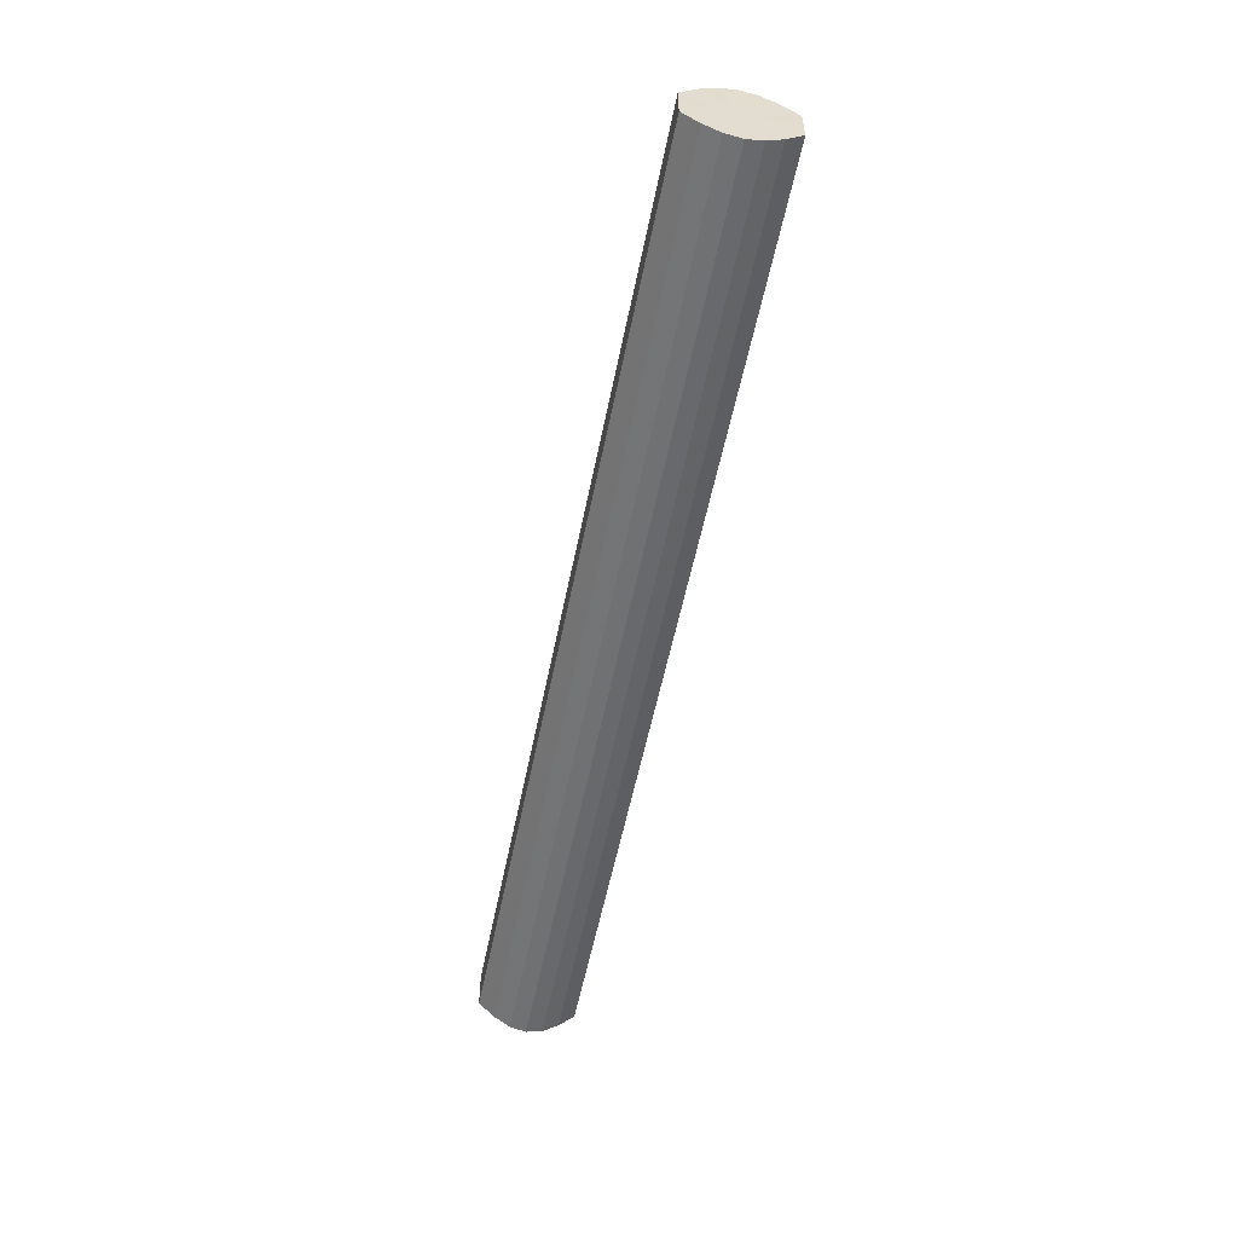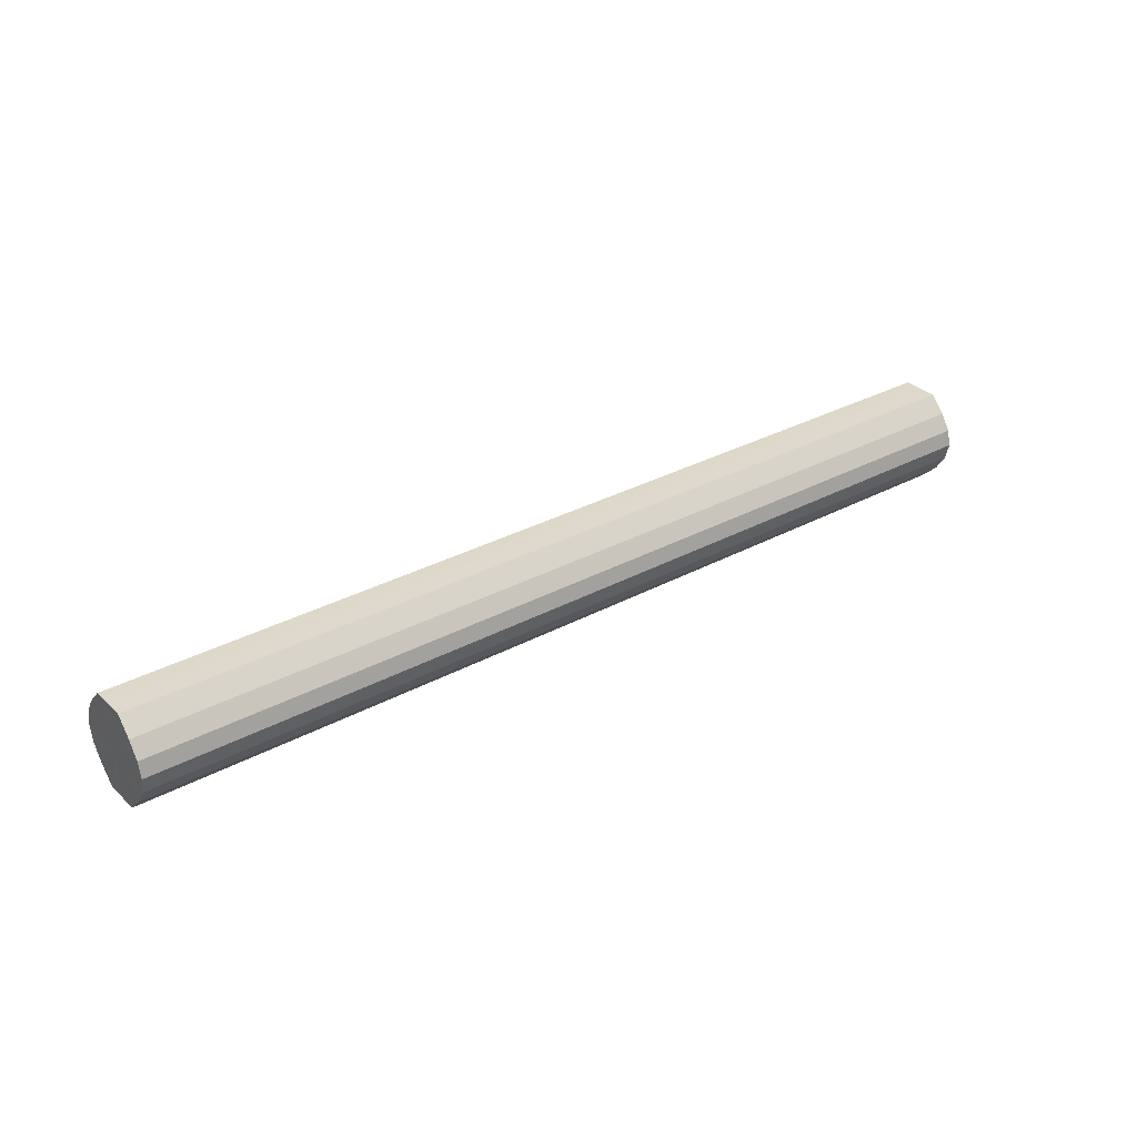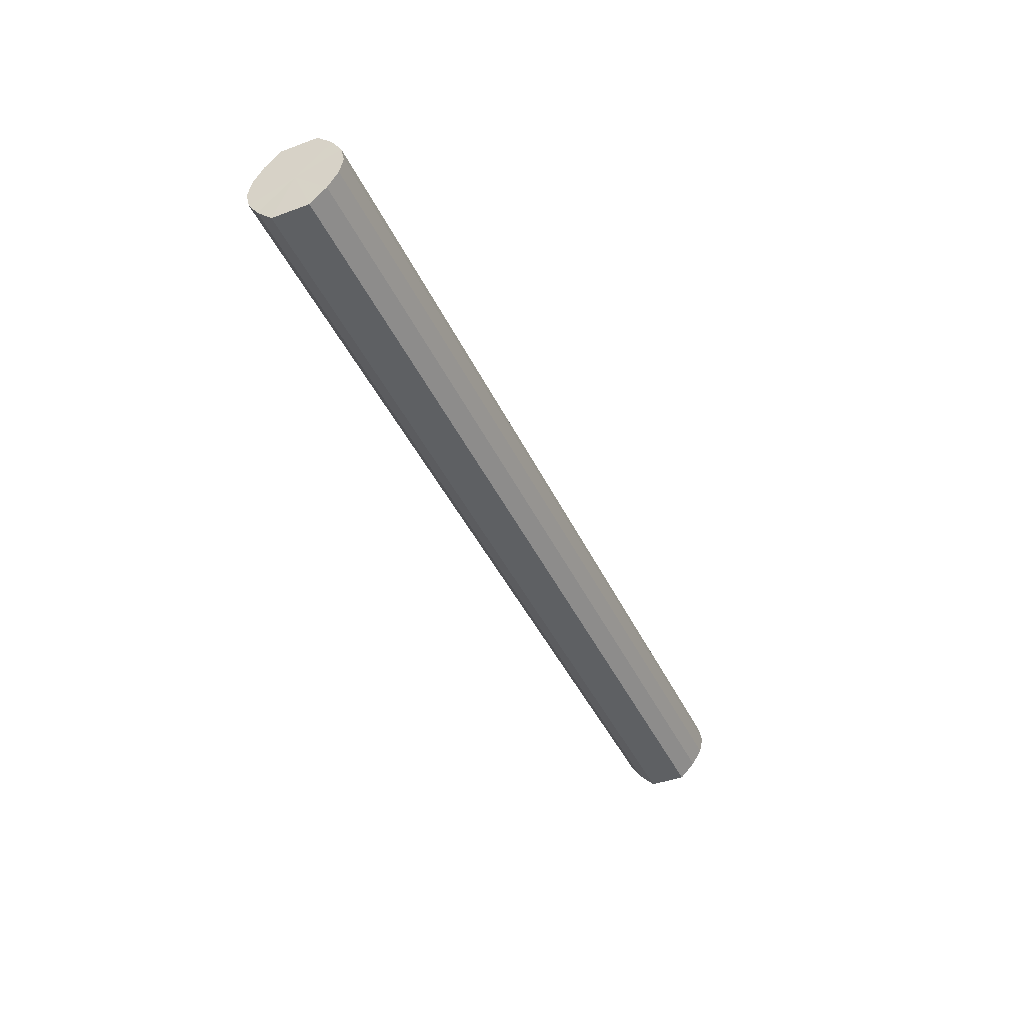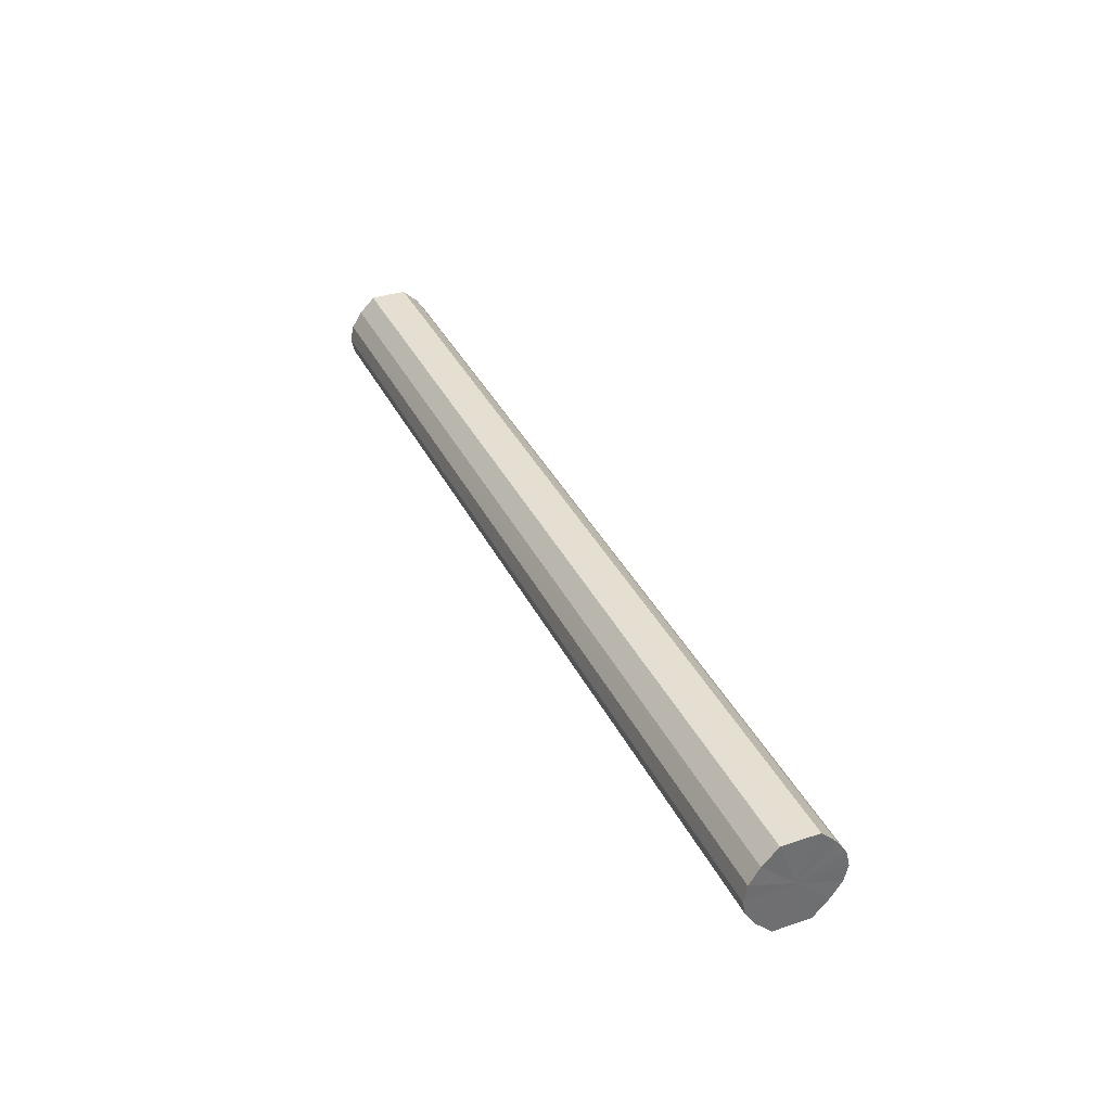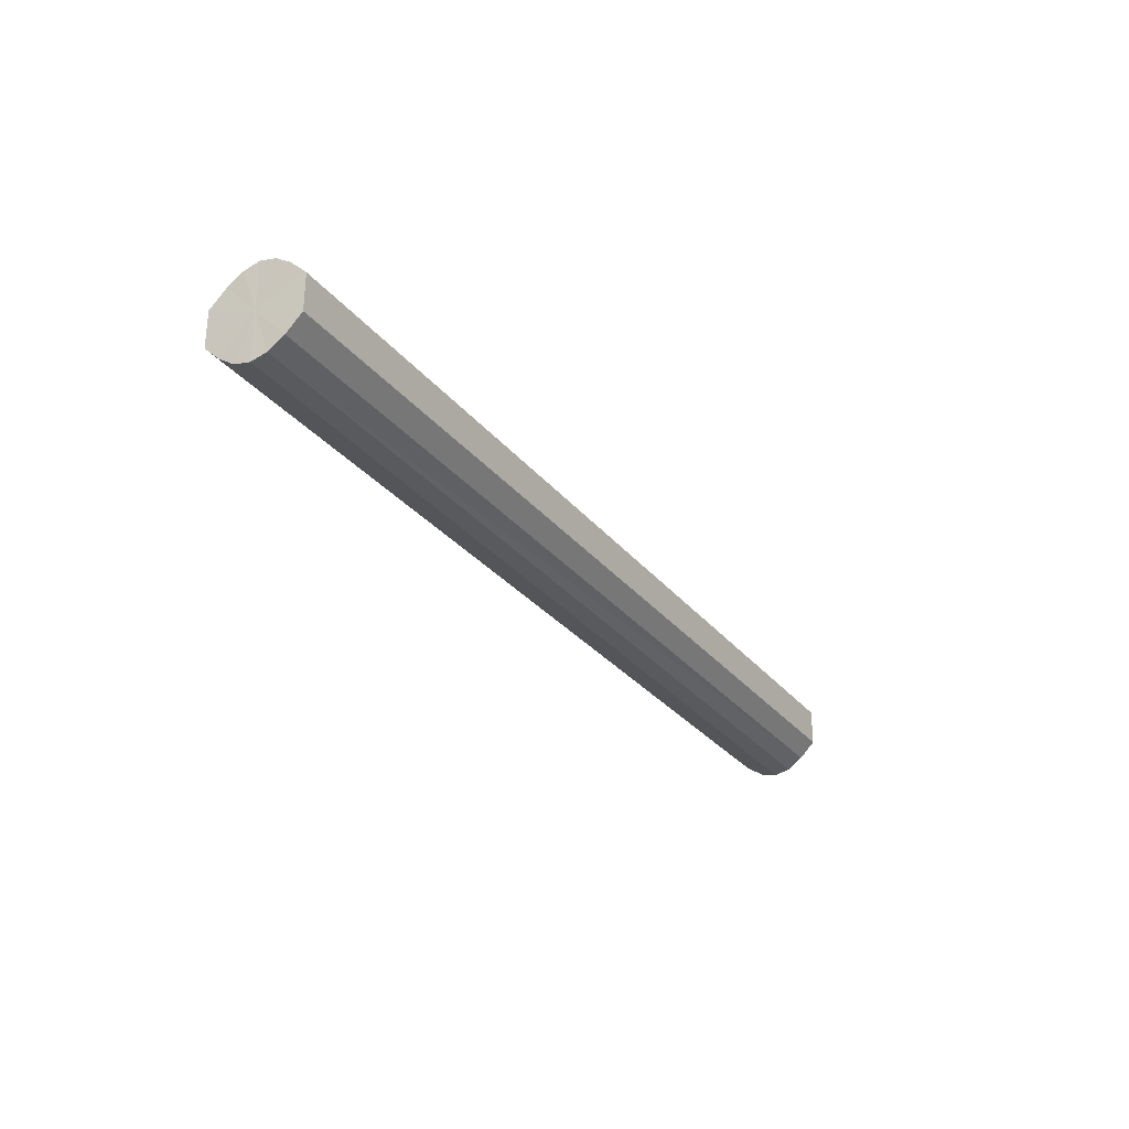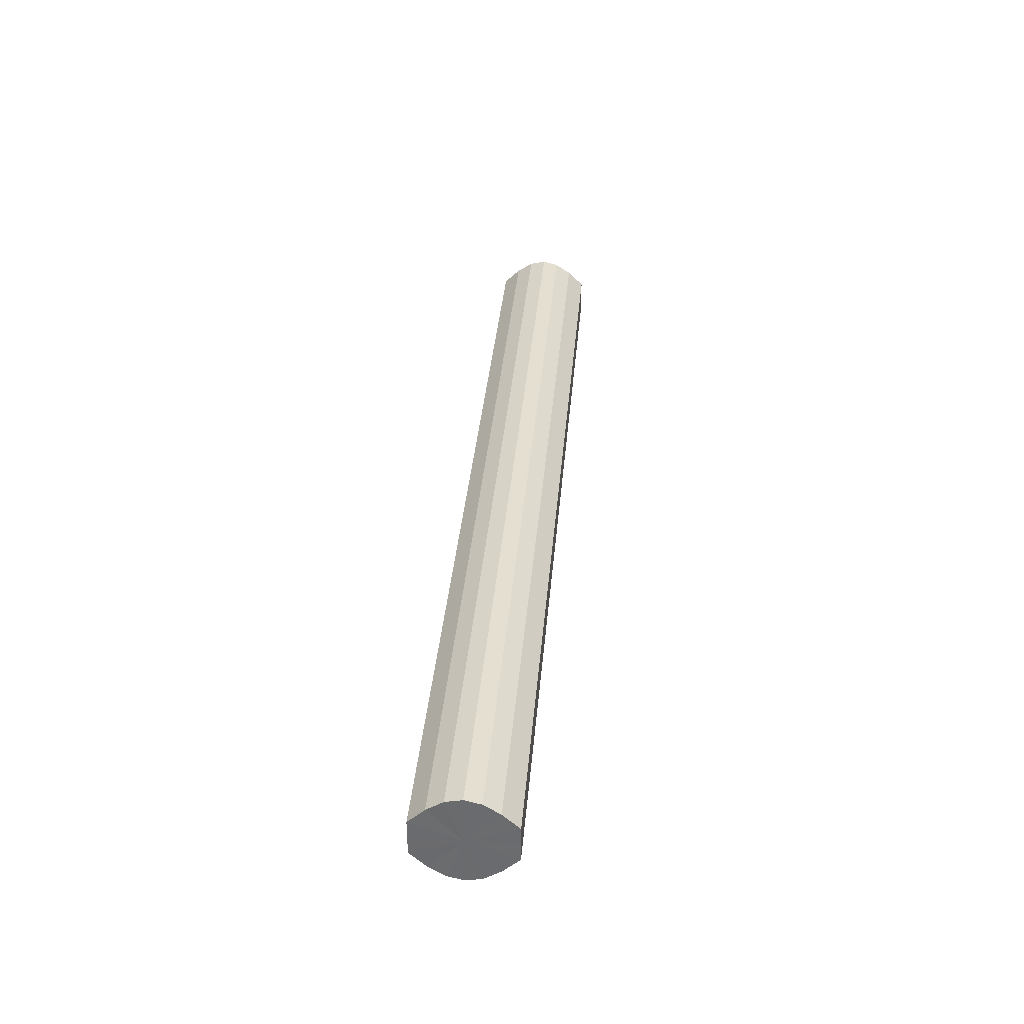
<metadata>
{"format":"obj","ext":"obj","renderer":"f3d","projection":"perspective","resolution":1024,"background":"white","views":[{"elev":-54.8,"azim":78.8,"up":"+Z"},{"elev":31.6,"azim":-37.5,"up":"+Y"},{"elev":-42.6,"azim":113.7,"up":"+Y"},{"elev":36.9,"azim":-113.8,"up":"+Y"},{"elev":-28.9,"azim":-59.5,"up":"+Z"},{"elev":36.0,"azim":-85.1,"up":"+Z"}]}
</metadata>
<code>
o 359
v 2229 1869 16.18
v 2229 1869 16.17
v 2230 1869 16.18
v 2229 1869 16.16
v 2230 1869 16.17
v 2229 1869 16.19
v 2230 1869 16.19
v 2229 1869 16.15
v 2230 1869 16.16
v 2229 1869 16.2
v 2230 1869 16.2
v 2229 1869 16.15
v 2230 1869 16.15
v 2229 1869 16.21
v 2230 1869 16.21
v 2229 1869 16.15
v 2230 1869 16.15
v 2229 1869 16.21
v 2230 1869 16.21
v 2229 1869 16.16
v 2230 1869 16.15
v 2229 1869 16.21
v 2230 1869 16.21
v 2229 1869 16.17
v 2230 1869 16.16
v 2229 1869 16.2
v 2230 1869 16.2
v 2229 1869 16.18
v 2230 1869 16.17
v 2229 1869 16.19
v 2230 1869 16.19
v 2230 1869 16.18
v 2230 1869 16.18
v 2229 1869 16.17
v 2230 1869 16.17
v 2229 1869 16.16
v 2230 1869 16.16
v 2230 1869 16.19
v 2229 1869 16.18
v 2230 1869 16.2
v 2229 1869 16.19
v 2229 1869 16.15
v 2230 1869 16.15
v 2230 1869 16.21
v 2229 1869 16.2
v 2230 1869 16.21
v 2229 1869 16.21
v 2229 1869 16.15
v 2230 1869 16.15
v 2230 1869 16.21
v 2229 1869 16.21
v 2230 1869 16.2
v 2229 1869 16.21
v 2229 1869 16.15
v 2230 1869 16.15
v 2230 1869 16.19
v 2229 1869 16.2
v 2230 1869 16.18
v 2229 1869 16.19
v 2229 1869 16.16
v 2230 1869 16.16
v 2230 1869 16.17
v 2229 1869 16.18
v 2229 1869 16.17
v 2229 1869 16.18
v 2229 1869 16.17
v 2229 1869 16.18
v 2229 1869 16.16
v 2229 1869 16.19
v 2229 1869 16.15
v 2229 1869 16.2
v 2229 1869 16.15
v 2229 1869 16.21
v 2229 1869 16.15
v 2229 1869 16.21
v 2229 1869 16.16
v 2229 1869 16.21
v 2229 1869 16.17
v 2229 1869 16.2
v 2229 1869 16.18
v 2229 1869 16.19
v 2230 1869 16.18
v 2230 1869 16.18
v 2230 1869 16.17
v 2230 1869 16.19
v 2230 1869 16.16
v 2230 1869 16.2
v 2230 1869 16.15
v 2230 1869 16.21
v 2230 1869 16.15
v 2230 1869 16.21
v 2230 1869 16.15
v 2230 1869 16.21
v 2230 1869 16.16
v 2230 1869 16.2
v 2230 1869 16.17
v 2230 1869 16.19
v 2230 1869 16.18
f 1 2 3
f 2 4 5
f 6 1 7
f 4 8 9
f 10 6 11
f 8 12 13
f 14 10 15
f 12 16 17
f 18 14 19
f 16 20 21
f 22 18 23
f 20 24 25
f 26 22 27
f 24 28 29
f 30 26 31
f 28 30 32
f 33 34 35
f 35 36 37
f 38 39 33
f 40 41 38
f 37 42 43
f 44 45 40
f 46 47 44
f 43 48 49
f 50 51 46
f 52 53 50
f 49 54 55
f 56 57 52
f 58 59 56
f 55 60 61
f 62 63 58
f 61 64 62
f 65 66 67
f 65 68 66
f 65 67 69
f 65 70 68
f 65 69 71
f 65 72 70
f 65 71 73
f 65 74 72
f 65 73 75
f 65 76 74
f 65 75 77
f 65 78 76
f 65 77 79
f 65 80 78
f 65 79 81
f 65 81 80
f 82 83 84
f 82 85 83
f 82 84 86
f 82 87 85
f 82 86 88
f 82 89 87
f 82 88 90
f 82 91 89
f 82 90 92
f 82 93 91
f 82 92 94
f 82 95 93
f 82 94 96
f 82 97 95
f 82 96 98
f 82 98 97

</code>
